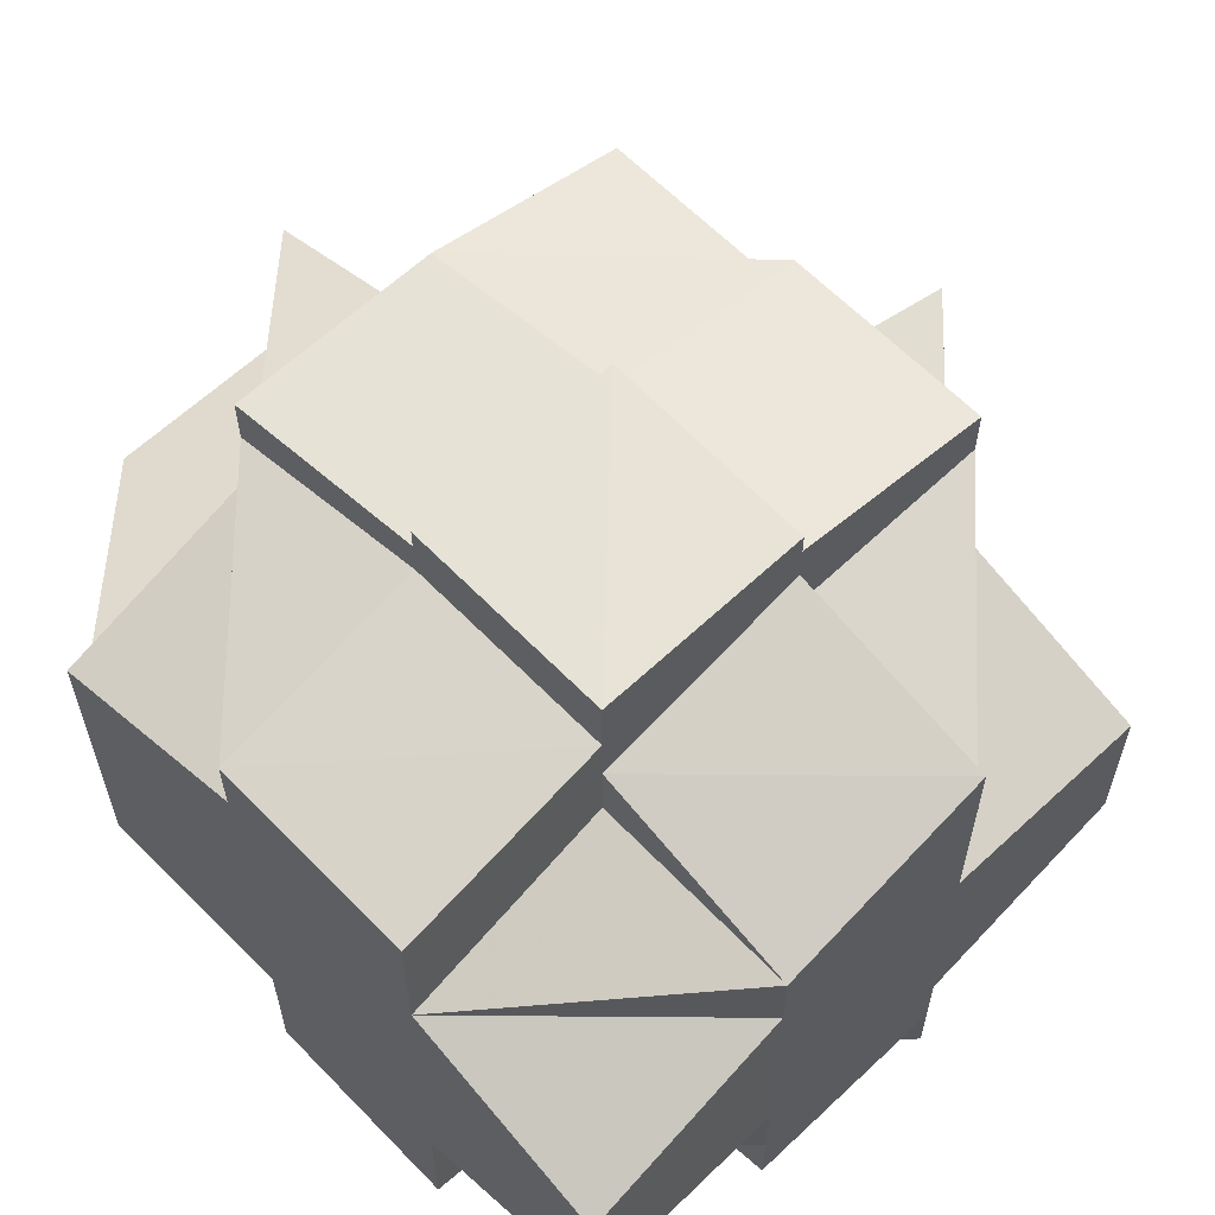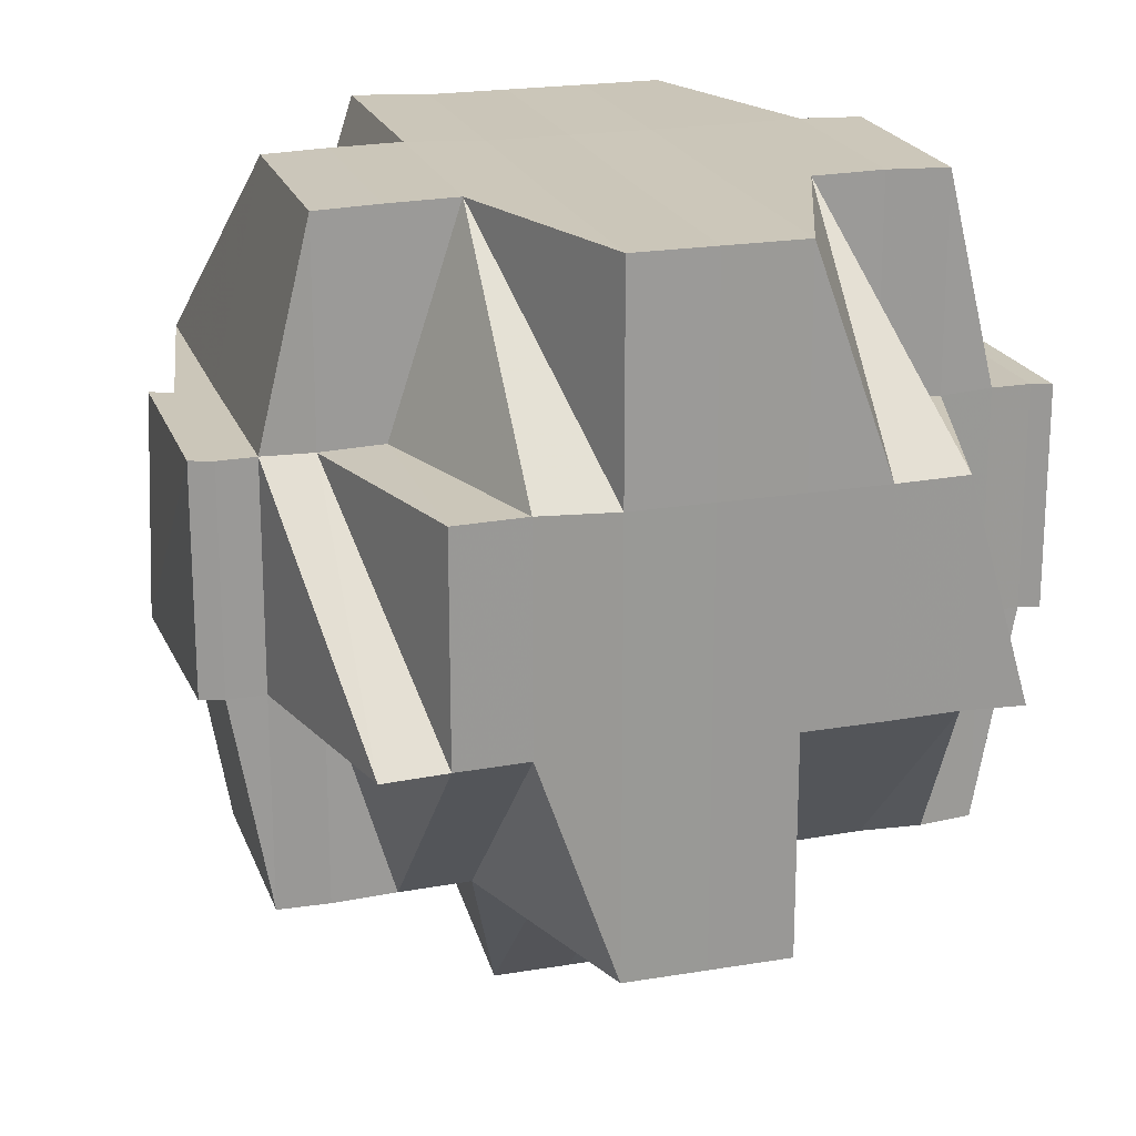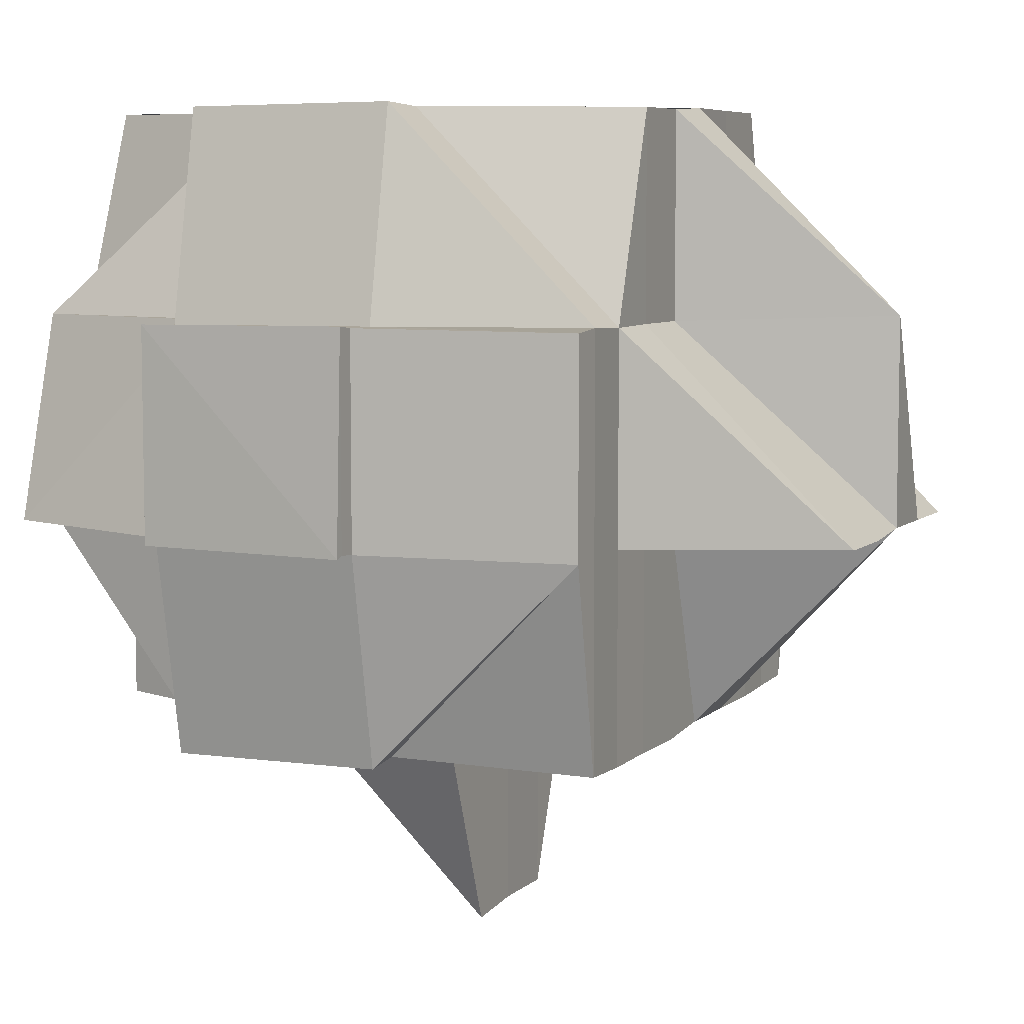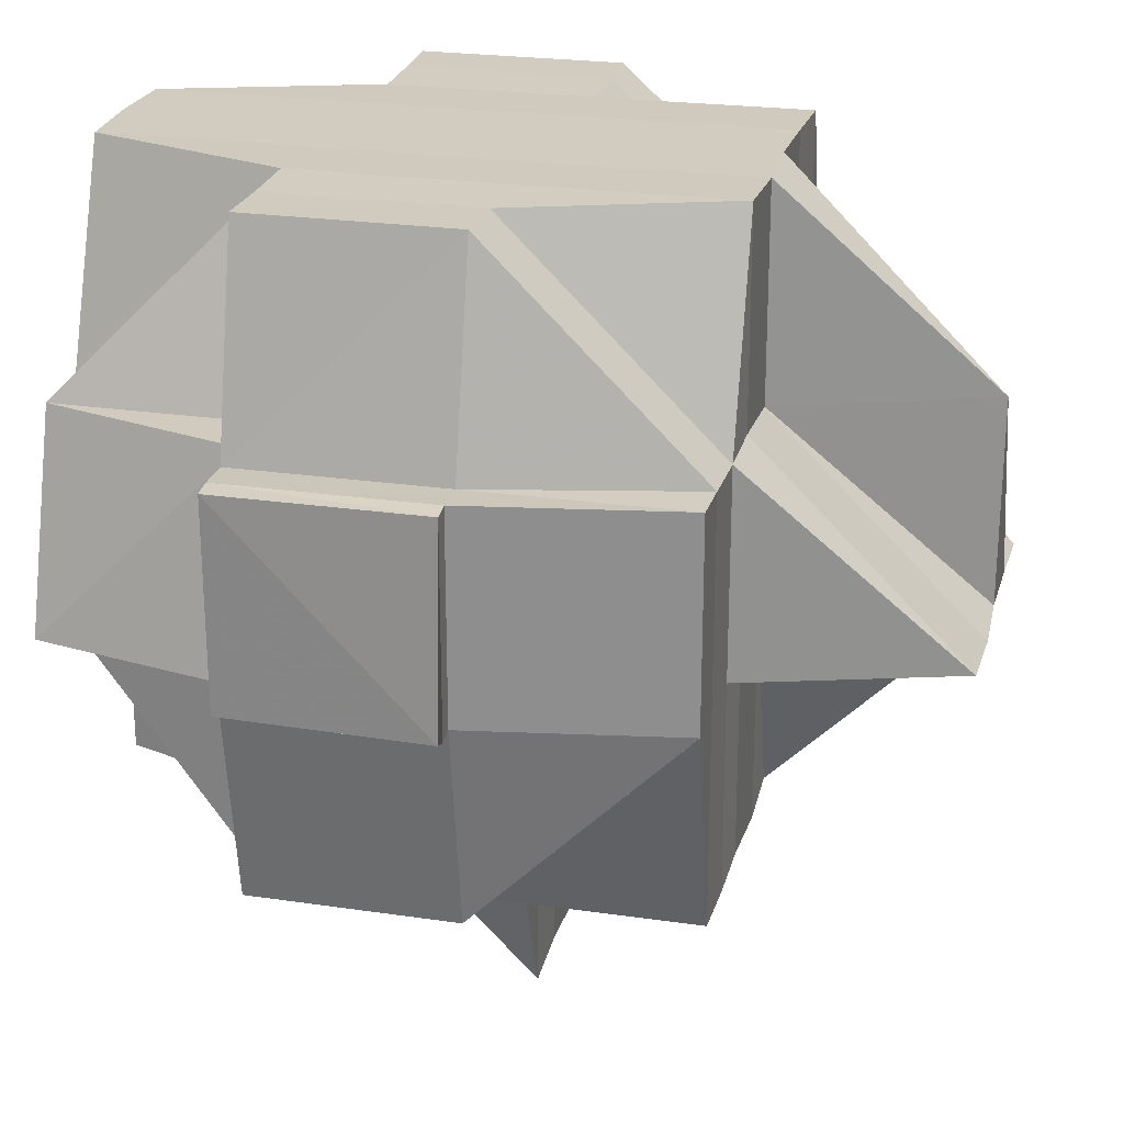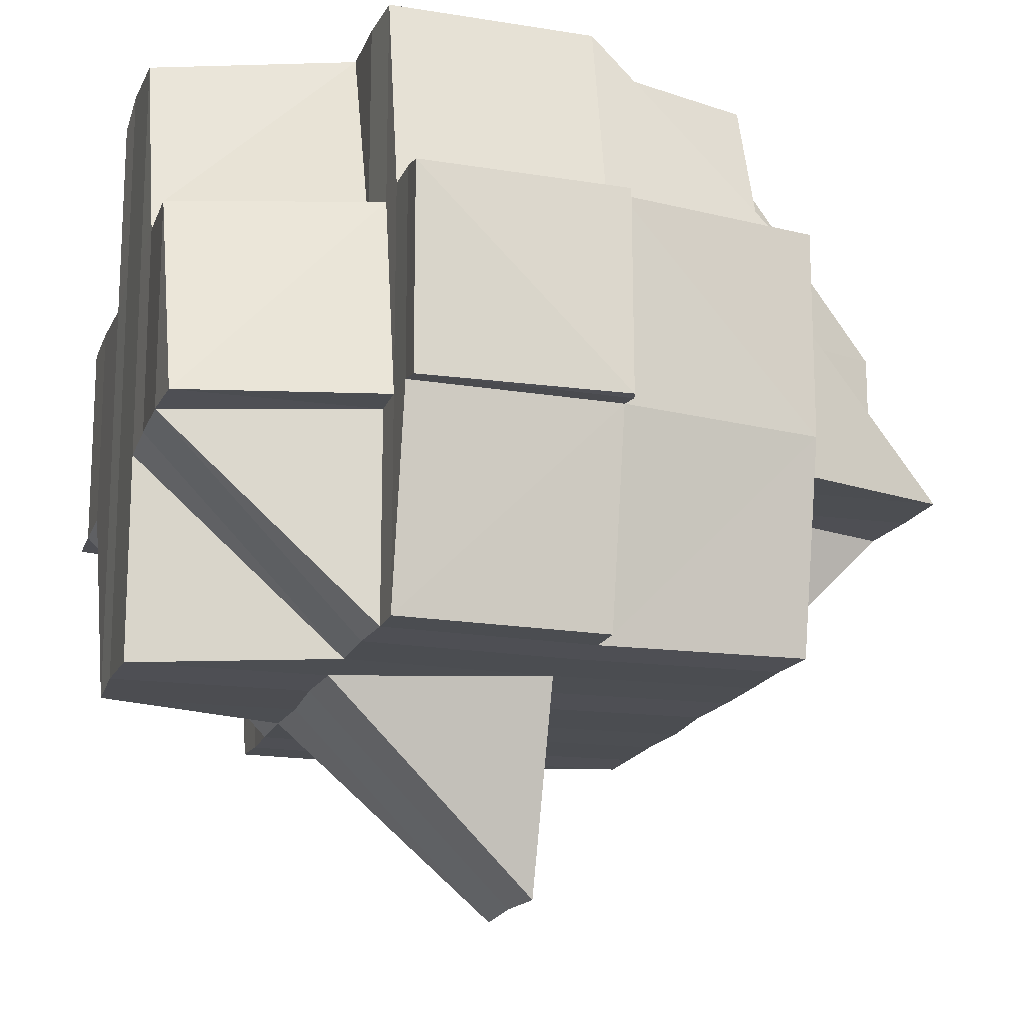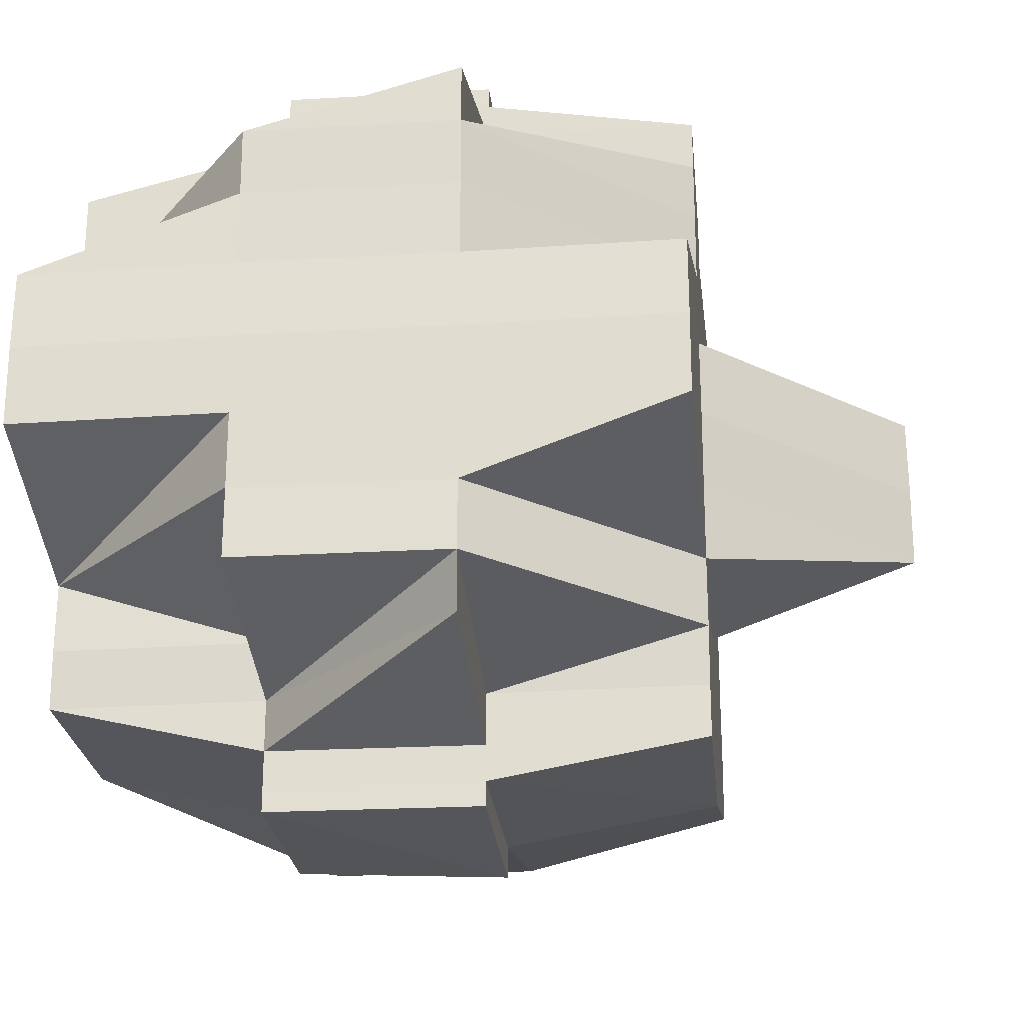
<metadata>
{"format":"obj","ext":"obj","renderer":"f3d","projection":"perspective","resolution":1024,"background":"white","views":[{"elev":61.5,"azim":-133.9,"up":"+Z"},{"elev":20.6,"azim":-106.5,"up":"+Y"},{"elev":7.1,"azim":23.5,"up":"+Y"},{"elev":23.9,"azim":14.1,"up":"+Y"},{"elev":-16.7,"azim":-17.1,"up":"+Y"},{"elev":-24.4,"azim":-83.7,"up":"+Z"}]}
</metadata>
<code>
o 494
v 2157 1872 9.517
v 2157 1872 9.517
v 2157 1872 9.517
v 2157 1872 9.517
v 2157 1872 9.517
v 2157 1872 9.517
v 2157 1872 9.517
v 2157 1872 9.517
v 2157 1872 9.518
v 2157 1872 9.518
v 2157 1872 9.517
v 2157 1872 9.518
v 2157 1872 9.517
v 2157 1872 9.517
v 2157 1872 9.517
v 2157 1872 9.517
v 2157 1872 9.518
v 2157 1872 9.518
v 2157 1872 9.518
v 2157 1872 9.52
v 2157 1872 9.52
v 2157 1872 9.52
v 2157 1872 9.518
v 2157 1872 9.52
v 2157 1872 9.52
v 2157 1872 9.522
v 2157 1872 9.522
v 2157 1872 9.52
v 2157 1872 9.518
v 2157 1872 9.518
v 2157 1872 9.517
v 2157 1872 9.522
v 2157 1872 9.522
v 2157 1872 9.525
v 2157 1872 9.522
v 2157 1872 9.525
v 2157 1872 9.518
v 2157 1872 9.52
v 2157 1872 9.52
v 2157 1872 9.522
v 2157 1872 9.525
v 2157 1872 9.522
v 2157 1872 9.525
v 2157 1872 9.522
v 2157 1872 9.522
v 2157 1872 9.52
v 2157 1872 9.518
v 2157 1872 9.517
v 2157 1872 9.52
v 2157 1872 9.518
v 2157 1872 9.517
v 2157 1872 9.52
v 2157 1872 9.52
v 2157 1872 9.522
v 2157 1872 9.518
v 2157 1872 9.52
v 2157 1872 9.518
v 2157 1872 9.52
v 2157 1872 9.52
v 2157 1872 9.518
v 2157 1872 9.52
v 2157 1872 9.522
v 2157 1872 9.522
v 2157 1872 9.522
v 2157 1872 9.525
v 2157 1872 9.522
v 2157 1872 9.525
v 2157 1872 9.522
v 2157 1872 9.528
v 2157 1872 9.528
v 2157 1872 9.532
v 2157 1872 9.532
v 2157 1872 9.528
v 2157 1872 9.532
v 2157 1872 9.536
v 2157 1872 9.532
v 2157 1872 9.532
v 2157 1872 9.528
v 2157 1872 9.528
v 2157 1872 9.525
v 2157 1872 9.525
v 2157 1872 9.528
v 2157 1872 9.522
v 2157 1872 9.52
v 2157 1872 9.52
v 2157 1872 9.525
v 2157 1872 9.525
v 2157 1872 9.528
v 2157 1872 9.528
v 2157 1872 9.528
v 2157 1872 9.528
v 2157 1872 9.525
v 2157 1872 9.532
v 2157 1872 9.532
v 2157 1872 9.528
v 2157 1872 9.532
v 2157 1872 9.536
v 2157 1872 9.532
v 2157 1872 9.528
v 2157 1872 9.532
v 2157 1872 9.536
v 2157 1872 9.539
v 2157 1872 9.536
v 2157 1872 9.536
v 2157 1872 9.536
v 2157 1872 9.532
v 2157 1872 9.539
v 2157 1872 9.539
v 2157 1872 9.539
v 2157 1872 9.536
v 2157 1872 9.543
v 2157 1872 9.543
v 2157 1872 9.539
v 2157 1872 9.543
v 2157 1872 9.543
v 2157 1872 9.539
v 2157 1872 9.536
v 2157 1872 9.543
v 2157 1872 9.546
v 2157 1872 9.532
v 2157 1872 9.539
v 2157 1872 9.536
v 2157 1872 9.532
v 2157 1872 9.528
v 2157 1872 9.539
v 2157 1872 9.536
v 2157 1872 9.539
v 2157 1872 9.543
v 2157 1872 9.532
v 2157 1872 9.536
v 2157 1872 9.528
v 2157 1872 9.525
v 2157 1872 9.528
v 2157 1872 9.528
v 2157 1872 9.525
v 2157 1872 9.543
v 2157 1872 9.539
v 2157 1872 9.543
v 2157 1872 9.543
v 2157 1872 9.546
v 2157 1872 9.546
v 2157 1872 9.543
v 2157 1872 9.543
v 2157 1872 9.539
v 2157 1872 9.543
v 2157 1872 9.546
v 2157 1872 9.539
v 2157 1872 9.539
v 2157 1872 9.539
v 2157 1872 9.536
v 2157 1872 9.539
v 2157 1872 9.536
v 2157 1872 9.543
v 2157 1872 9.543
v 2157 1872 9.536
v 2157 1872 9.532
v 2157 1872 9.532
v 2157 1872 9.536
v 2157 1872 9.532
v 2157 1872 9.528
v 2157 1872 9.532
v 2157 1872 9.536
v 2157 1872 9.539
v 2157 1872 9.539
v 2157 1872 9.543
v 2157 1872 9.543
v 2157 1872 9.539
v 2157 1872 9.543
v 2157 1872 9.546
v 2157 1872 9.528
v 2157 1872 9.528
v 2157 1872 9.525
v 2157 1872 9.525
v 2157 1872 9.528
v 2157 1872 9.525
v 2157 1872 9.528
v 2157 1872 9.532
v 2157 1872 9.525
v 2157 1872 9.525
v 2157 1872 9.528
v 2157 1872 9.522
v 2157 1872 9.522
v 2157 1872 9.522
v 2157 1872 9.52
v 2157 1872 9.52
v 2157 1872 9.525
v 2157 1872 9.522
v 2157 1872 9.52
v 2157 1872 9.528
v 2157 1872 9.532
v 2157 1872 9.536
v 2157 1872 9.532
v 2157 1872 9.532
v 2157 1872 9.532
v 2157 1872 9.536
v 2157 1872 9.539
v 2157 1872 9.536
v 2157 1872 9.543
v 2157 1872 9.539
v 2157 1872 9.539
v 2157 1872 9.536
v 2157 1872 9.536
v 2157 1872 9.532
v 2157 1872 9.532
v 2157 1872 9.528
v 2157 1872 9.536
v 2157 1872 9.539
v 2157 1872 9.543
v 2157 1872 9.546
v 2157 1872 9.543
v 2157 1872 9.549
v 2157 1872 9.546
v 2157 1872 9.552
v 2157 1872 9.549
v 2157 1872 9.546
v 2157 1872 9.543
v 2157 1872 9.539
v 2157 1872 9.549
v 2157 1872 9.549
v 2157 1872 9.546
v 2157 1872 9.543
v 2157 1872 9.549
v 2157 1872 9.552
v 2157 1872 9.546
v 2157 1872 9.552
v 2157 1872 9.549
v 2157 1872 9.546
v 2157 1872 9.552
v 2157 1872 9.549
v 2157 1872 9.552
v 2157 1872 9.553
v 2157 1872 9.552
v 2157 1872 9.553
v 2157 1872 9.553
v 2157 1872 9.553
v 2157 1872 9.552
v 2157 1872 9.552
v 2157 1872 9.552
v 2157 1872 9.552
v 2157 1872 9.549
v 2157 1872 9.552
v 2157 1872 9.553
v 2157 1872 9.554
v 2157 1872 9.553
v 2157 1872 9.554
v 2157 1872 9.553
v 2157 1872 9.554
v 2157 1872 9.553
v 2157 1872 9.553
v 2157 1872 9.552
v 2157 1872 9.552
v 2157 1872 9.549
v 2157 1872 9.549
v 2157 1872 9.546
v 2157 1872 9.546
v 2157 1872 9.543
v 2157 1872 9.549
v 2157 1872 9.552
v 2157 1872 9.549
v 2157 1872 9.546
v 2157 1872 9.546
v 2157 1872 9.546
v 2157 1872 9.543
v 2157 1872 9.549
v 2157 1872 9.539
v 2157 1872 9.539
v 2157 1872 9.536
v 2157 1872 9.539
v 2157 1872 9.539
v 2157 1872 9.543
v 2157 1872 9.536
v 2157 1872 9.532
v 2157 1872 9.536
v 2157 1872 9.539
v 2157 1872 9.536
v 2157 1872 9.532
v 2157 1872 9.532
v 2157 1872 9.528
v 2157 1872 9.532
v 2157 1872 9.532
v 2157 1872 9.536
v 2157 1872 9.528
v 2157 1872 9.525
v 2157 1872 9.525
v 2157 1872 9.522
v 2157 1872 9.525
v 2157 1872 9.528
v 2157 1872 9.528
v 2157 1872 9.522
v 2157 1872 9.522
v 2157 1872 9.52
v 2157 1872 9.522
v 2157 1872 9.525
v 2157 1872 9.532
v 2157 1872 9.528
v 2157 1872 9.525
v 2157 1872 9.536
v 2157 1872 9.525
v 2157 1872 9.522
v 2157 1872 9.525
v 2157 1872 9.536
v 2157 1872 9.532
v 2157 1872 9.539
v 2157 1872 9.543
v 2157 1872 9.539
v 2157 1872 9.543
v 2157 1872 9.539
v 2157 1872 9.525
v 2157 1872 9.525
v 2157 1872 9.522
v 2157 1872 9.546
v 2157 1872 9.546
v 2157 1872 9.546
v 2157 1872 9.549
v 2157 1872 9.549
v 2157 1872 9.549
v 2157 1872 9.549
v 2157 1872 9.552
v 2157 1872 9.549
v 2157 1872 9.546
v 2157 1872 9.552
v 2157 1872 9.553
v 2157 1872 9.553
v 2157 1872 9.549
v 2157 1872 9.546
v 2157 1872 9.549
v 2157 1872 9.552
v 2157 1872 9.549
v 2157 1872 9.552
v 2157 1872 9.552
v 2157 1872 9.552
v 2157 1872 9.549
v 2157 1872 9.549
v 2157 1872 9.549
v 2157 1872 9.546
v 2157 1872 9.549
v 2157 1872 9.552
v 2157 1872 9.552
v 2157 1872 9.552
v 2157 1872 9.549
v 2157 1872 9.554
v 2157 1872 9.554
v 2157 1872 9.553
v 2157 1872 9.555
v 2157 1872 9.554
v 2157 1872 9.553
v 2157 1872 9.553
v 2157 1872 9.554
v 2157 1872 9.554
v 2157 1872 9.554
v 2157 1872 9.553
v 2157 1872 9.554
v 2157 1872 9.553
v 2157 1872 9.553
v 2157 1872 9.554
v 2157 1872 9.555
v 2157 1872 9.554
v 2157 1872 9.555
v 2157 1872 9.554
f 1 2 3
f 2 4 5
f 6 7 8
f 9 10 7
f 11 12 6
f 13 9 14
f 15 16 8
f 14 17 16
f 18 19 15
f 20 21 17
f 12 22 23
f 24 25 23
f 22 26 25
f 25 27 28
f 25 28 29
f 30 29 31
f 32 33 25
f 26 34 33
f 35 36 32
f 37 38 30
f 39 40 38
f 40 41 42
f 42 43 44
f 45 44 46
f 47 30 48
f 49 38 47
f 48 50 51
f 38 52 50
f 53 54 52
f 55 56 47
f 57 58 55
f 58 59 60
f 61 56 60
f 61 62 56
f 62 63 56
f 64 62 61
f 64 65 62
f 66 64 61
f 65 67 68
f 69 70 67
f 71 72 70
f 73 74 69
f 74 75 76
f 77 76 78
f 79 78 80
f 81 65 64
f 66 81 64
f 81 82 65
f 83 66 84
f 84 66 85
f 86 81 66
f 33 86 66
f 87 86 33
f 34 88 86
f 86 89 81
f 90 89 86
f 89 91 92
f 90 93 89
f 94 93 95
f 96 97 93
f 93 98 89
f 89 98 99
f 98 100 91
f 93 101 98
f 97 102 101
f 103 101 93
f 104 105 100
f 101 104 98
f 98 104 106
f 101 107 104
f 108 107 101
f 107 109 104
f 104 109 110
f 108 111 107
f 107 111 109
f 112 111 108
f 109 113 110
f 111 114 109
f 109 114 113
f 114 115 116
f 110 113 117
f 118 119 114
f 110 117 120
f 113 121 117
f 120 117 77
f 117 122 123
f 120 123 124
f 121 125 122
f 117 121 126
f 127 128 121
f 129 130 120
f 131 129 82
f 82 124 132
f 106 120 82
f 82 120 133
f 134 82 135
f 121 136 137
f 138 136 121
f 136 139 125
f 138 140 136
f 140 141 139
f 136 140 142
f 142 143 144
f 145 146 143
f 147 145 148
f 149 148 150
f 148 151 152
f 153 154 151
f 126 148 155
f 126 155 156
f 156 155 157
f 155 158 159
f 156 159 160
f 161 162 156
f 163 164 158
f 165 166 164
f 167 168 163
f 168 169 165
f 170 161 171
f 172 170 173
f 171 174 175
f 176 177 174
f 178 176 175
f 175 174 179
f 174 180 179
f 173 175 63
f 181 178 63
f 63 175 182
f 182 183 184
f 185 63 49
f 175 186 187
f 63 187 188
f 189 190 180
f 190 191 192
f 193 192 180
f 194 195 193
f 195 196 197
f 196 198 199
f 200 199 201
f 202 201 203
f 204 203 205
f 206 207 202
f 207 208 200
f 208 209 210
f 209 211 212
f 211 213 214
f 215 212 210
f 210 212 216
f 210 216 217
f 218 219 212
f 212 220 216
f 212 219 220
f 216 220 221
f 219 222 220
f 219 223 222
f 220 222 224
f 220 224 221
f 222 225 226
f 222 226 227
f 228 223 229
f 230 231 228
f 232 233 223
f 231 234 232
f 234 235 236
f 237 233 238
f 238 239 240
f 241 242 239
f 242 243 244
f 243 245 246
f 244 247 248
f 249 246 250
f 239 249 251
f 239 251 252
f 252 250 253
f 252 253 254
f 255 254 256
f 257 258 252
f 259 252 260
f 261 257 260
f 260 262 263
f 260 264 262
f 112 260 111
f 224 260 112
f 221 224 112
f 221 112 265
f 265 112 108
f 265 266 267
f 268 221 265
f 216 221 268
f 269 270 268
f 268 265 271
f 271 265 103
f 271 267 272
f 273 268 271
f 274 268 273
f 275 269 273
f 273 271 276
f 276 271 277
f 276 272 278
f 279 273 276
f 280 275 279
f 281 273 279
f 279 276 282
f 282 276 90
f 282 90 283
f 283 278 284
f 283 284 285
f 286 287 283
f 288 279 282
f 289 285 52
f 290 289 291
f 292 293 289
f 294 279 288
f 288 295 296
f 180 294 288
f 192 294 180
f 192 297 294
f 197 297 192
f 180 288 298
f 298 296 299
f 298 288 300
f 179 180 298
f 179 298 42
f 297 301 302
f 191 303 297
f 303 304 217
f 217 305 301
f 217 306 305
f 307 217 297
f 297 217 281
f 308 309 310
f 311 312 114
f 313 314 311
f 114 312 138
f 312 140 138
f 119 315 312
f 312 316 140
f 317 316 312
f 315 318 316
f 316 319 140
f 140 319 320
f 316 321 319
f 318 322 321
f 251 321 316
f 244 323 321
f 319 324 320
f 320 324 215
f 320 325 154
f 324 326 325
f 324 327 326
f 328 329 324
f 329 330 324
f 321 331 332
f 321 248 331
f 333 334 335
f 336 337 334
f 338 339 340
f 341 342 343
f 342 344 345
f 346 345 347
f 348 349 346
f 349 350 351
f 352 344 350
f 353 352 354
f 355 356 357
f 357 358 359

</code>
